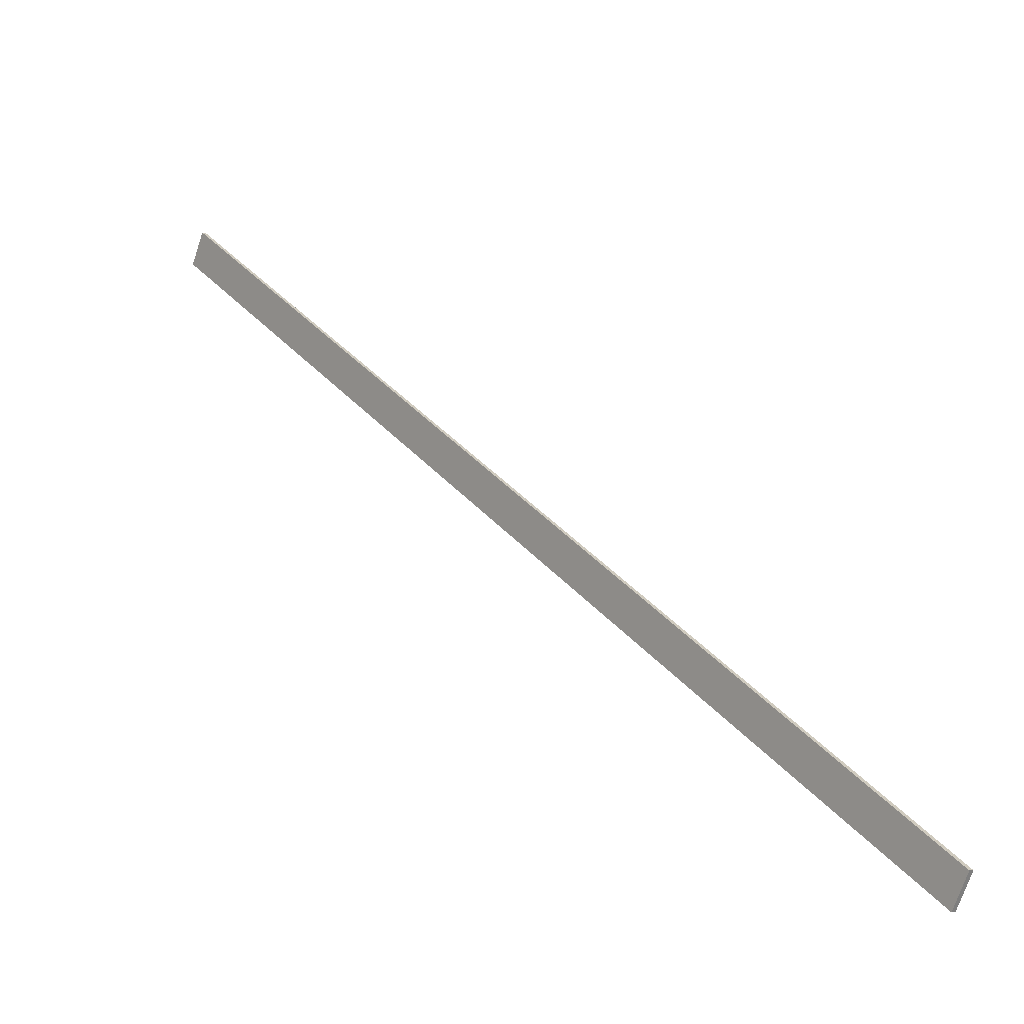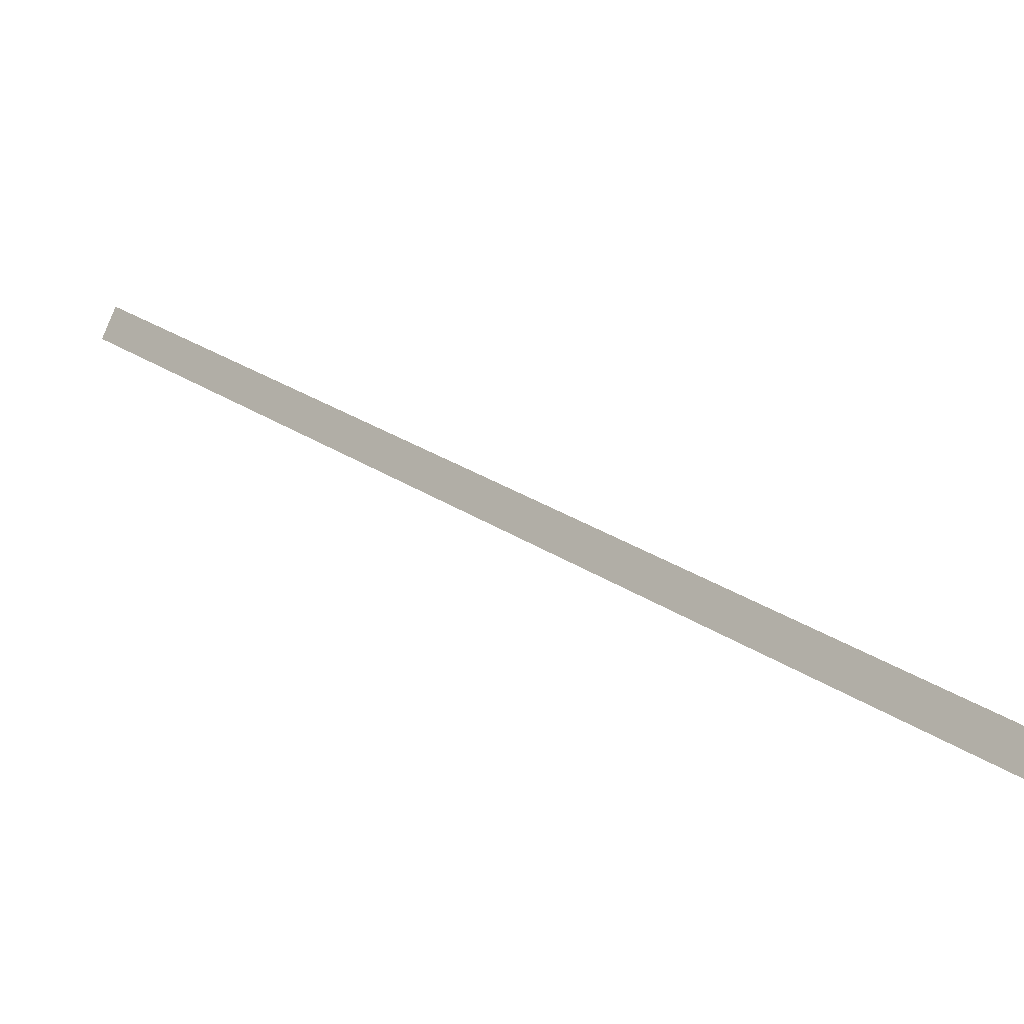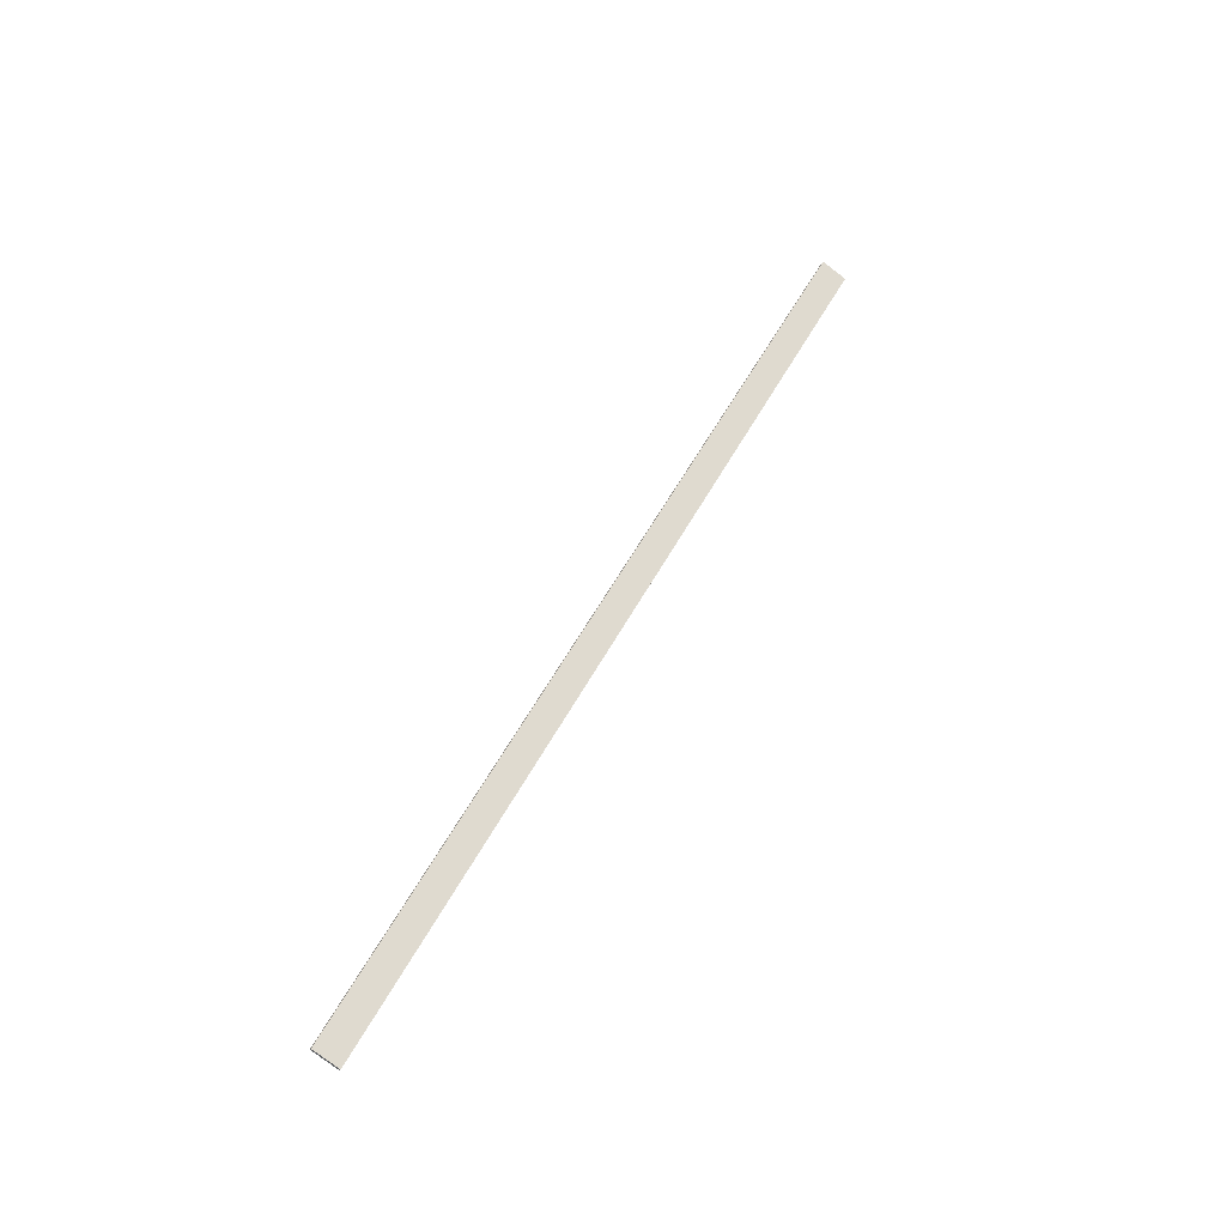
<metadata>
{"format":"obj","ext":"obj","renderer":"f3d","projection":"perspective","resolution":1024,"background":"white","views":[{"elev":-4.1,"azim":-38.1,"up":"+Z"},{"elev":-17.2,"azim":-51.6,"up":"+Z"},{"elev":-23.7,"azim":-112.9,"up":"+Y"}]}
</metadata>
<code>
g plank5
v -0.02358 -0.3011 -0.1423
v -0.03012 -0.3011 -0.1423
v -0.03012 1.304 0.7843
v -0.02358 1.304 0.7843
v -0.02358 1.304 0.7843
v -0.03012 1.304 0.7843
v -0.03012 1.331 0.7372
v -0.02358 1.331 0.7372
v -0.02358 1.331 0.7372
v -0.03012 1.331 0.7372
v -0.03012 -0.2739 -0.1894
v -0.02358 -0.2739 -0.1894
v -0.02358 -0.2739 -0.1894
v -0.03012 -0.2739 -0.1894
v -0.03012 -0.3011 -0.1423
v -0.02358 -0.3011 -0.1423
v -0.03012 -0.3011 -0.1423
v -0.03012 -0.2739 -0.1894
v -0.03012 1.331 0.7372
v -0.03012 1.304 0.7843
v -0.02358 -0.2739 -0.1894
v -0.02358 -0.3011 -0.1423
v -0.02358 1.304 0.7843
v -0.02358 1.331 0.7372
g plank5_0
f 3 2 1
f 4 3 1
f 7 6 5
f 8 7 5
f 11 10 9
f 12 11 9
f 15 14 13
f 16 15 13
f 19 18 17
f 20 19 17
f 23 22 21
f 24 23 21

</code>
